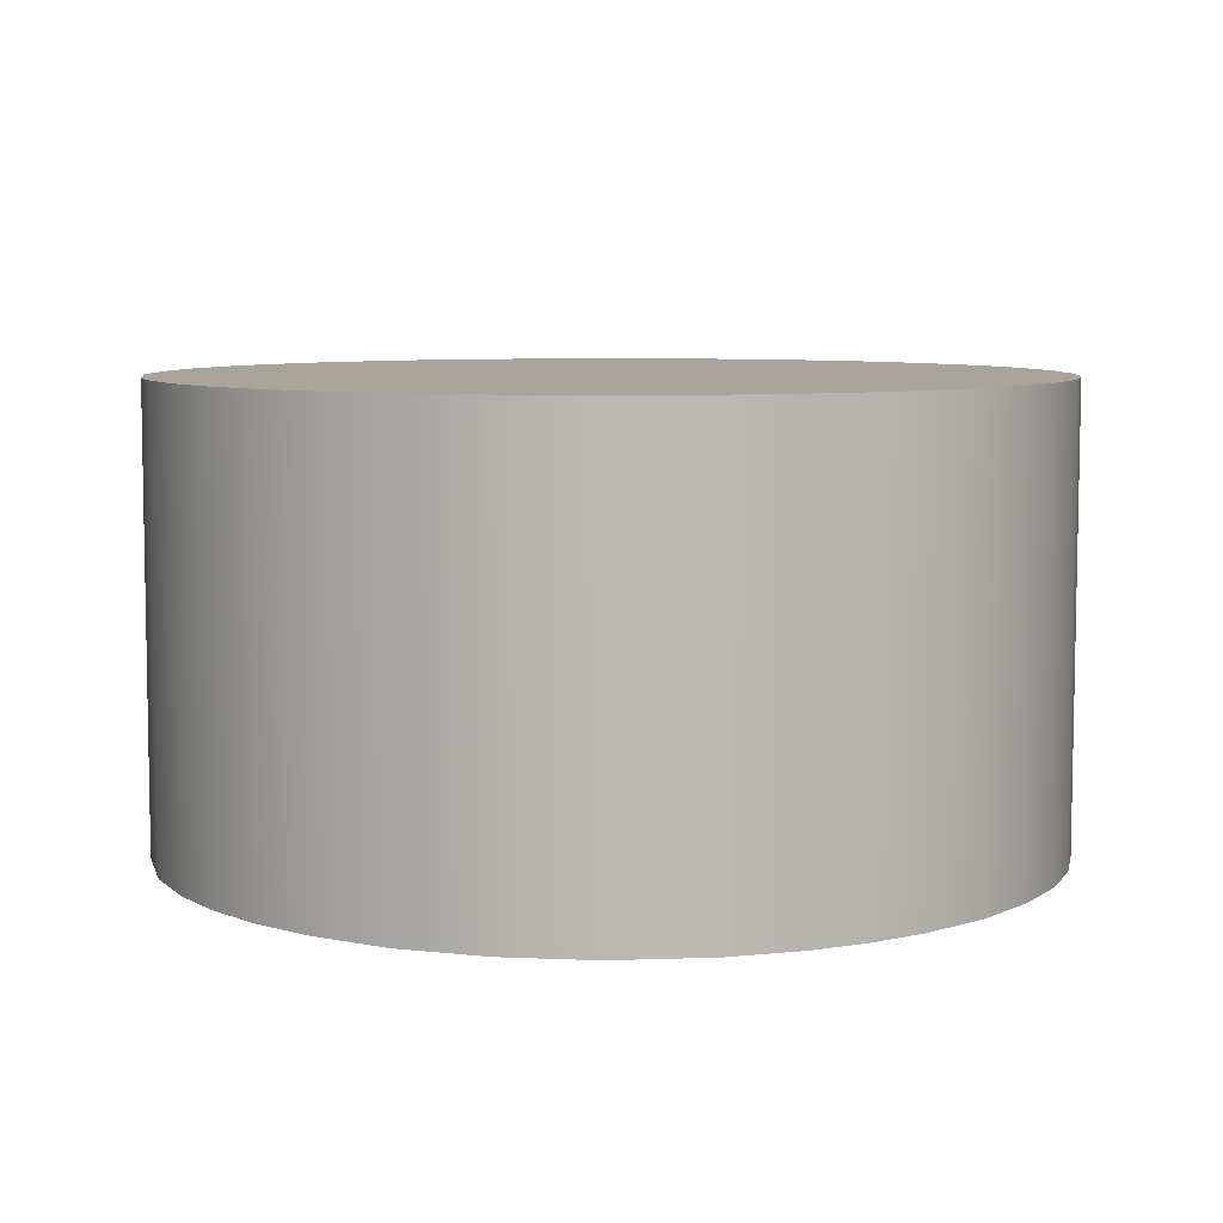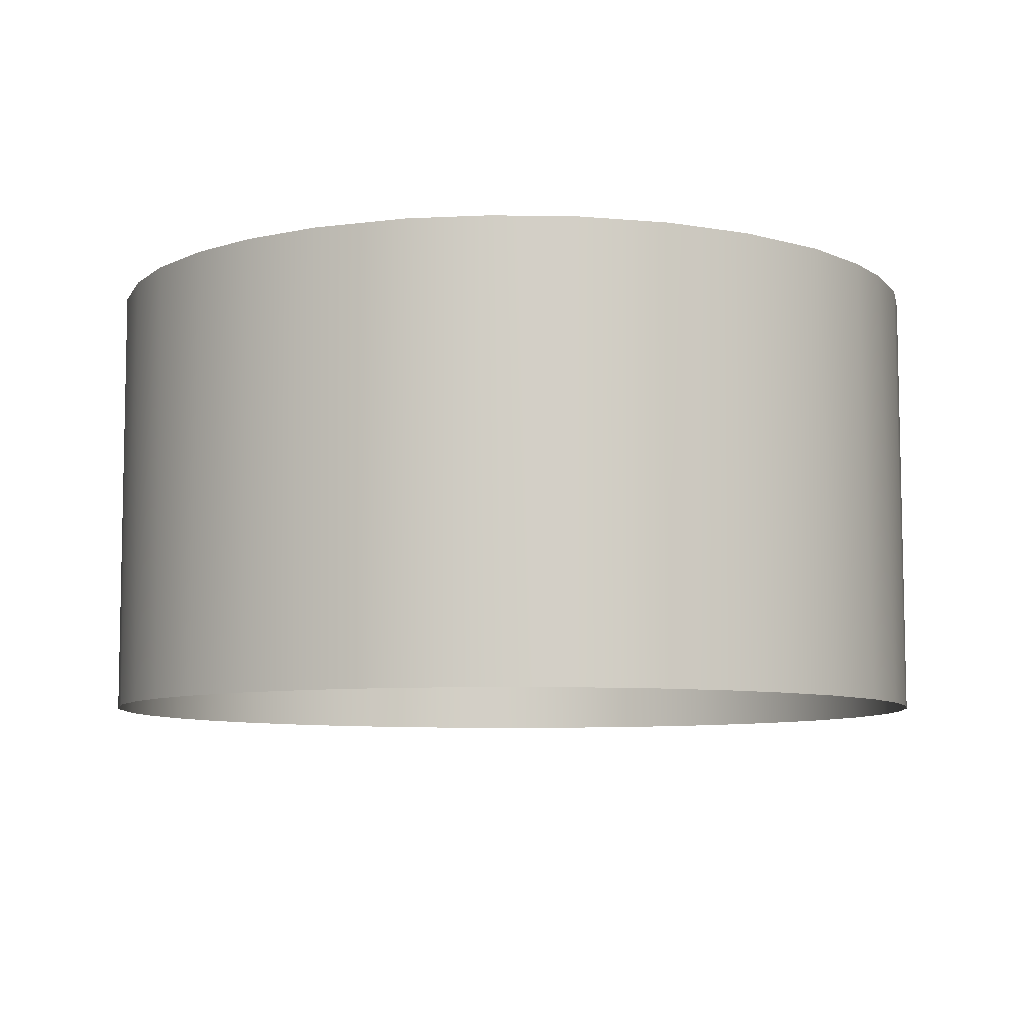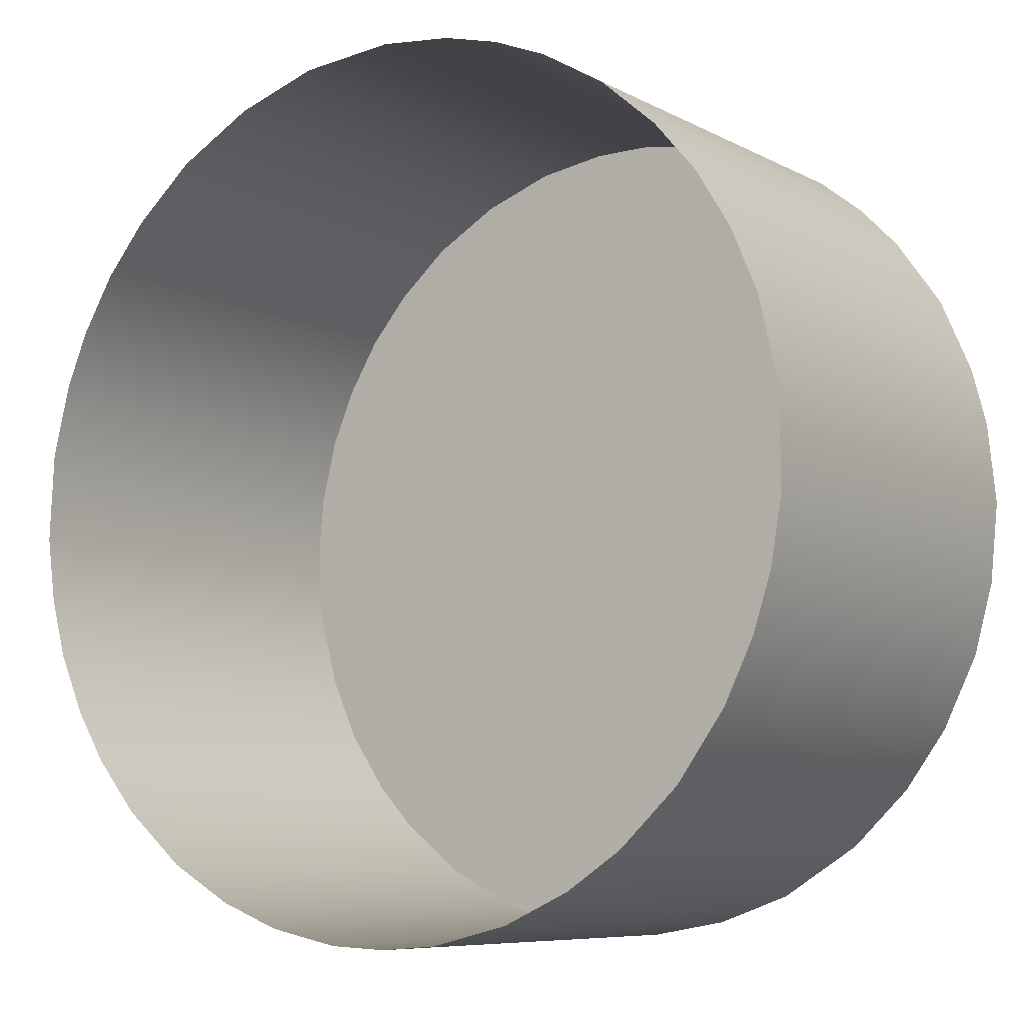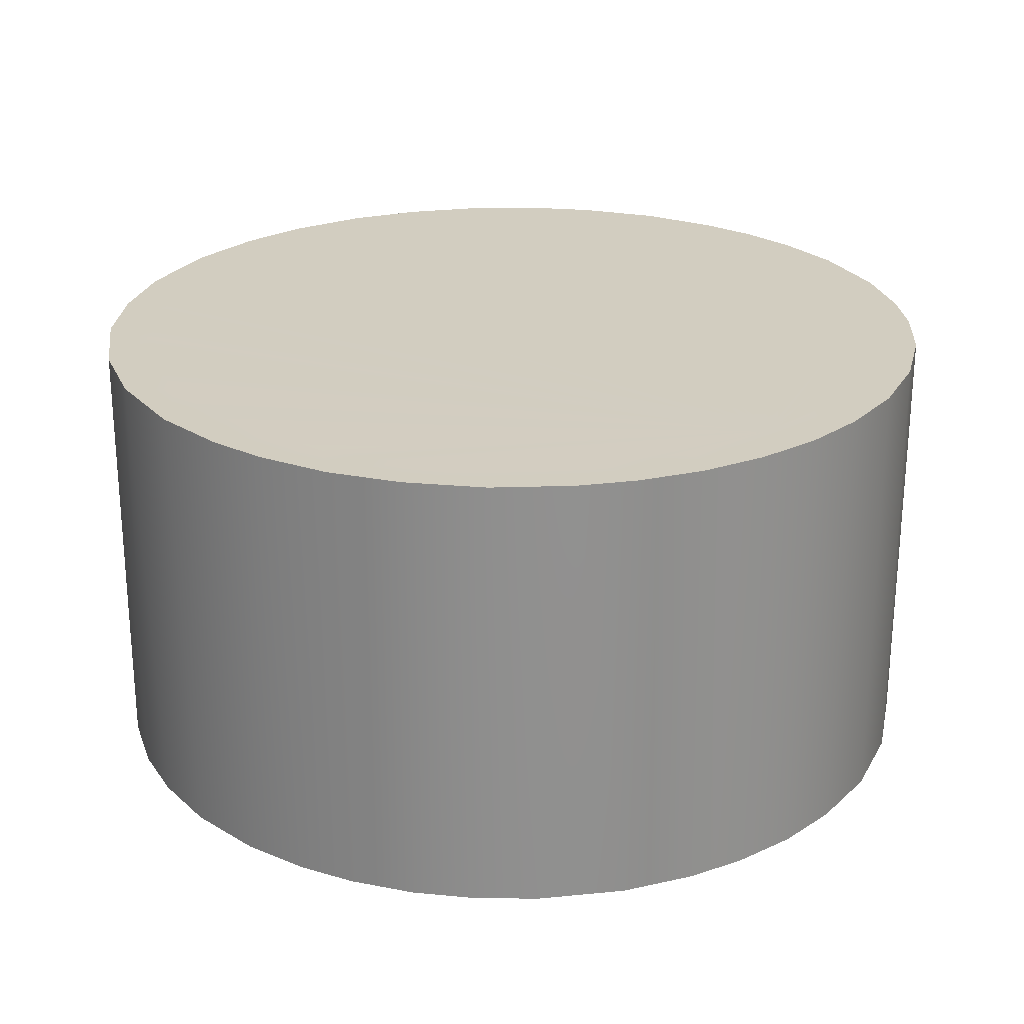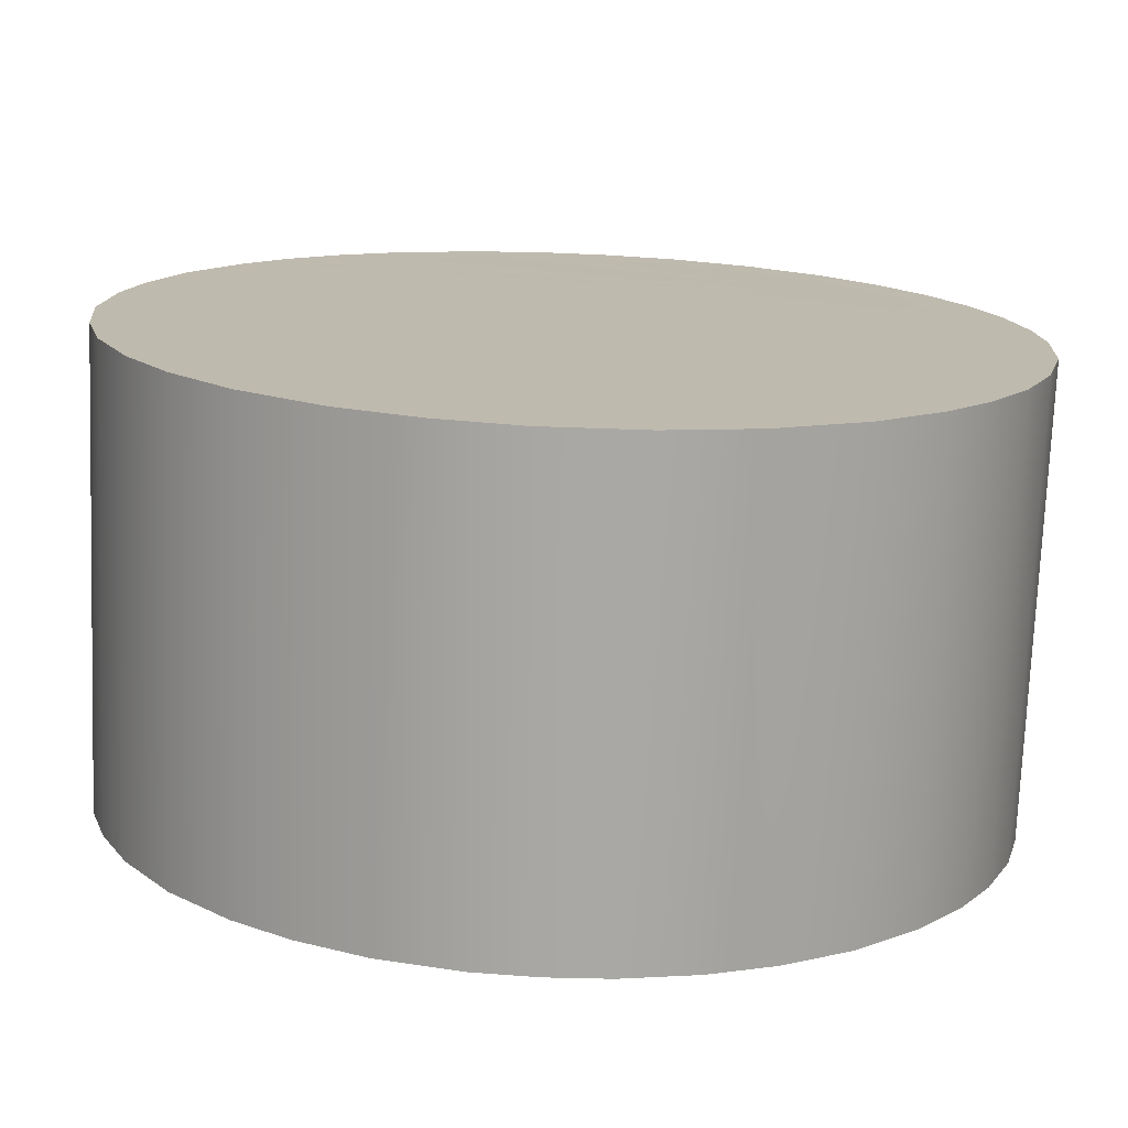
<metadata>
{"format":"obj","ext":"obj","renderer":"f3d","projection":"perspective","resolution":1024,"background":"white","views":[{"elev":7.3,"azim":168.9,"up":"+Z"},{"elev":-8.0,"azim":-12.3,"up":"+Z"},{"elev":-7.5,"azim":-145.5,"up":"+Y"},{"elev":24.7,"azim":83.9,"up":"+Z"},{"elev":-74.8,"azim":-2.3,"up":"+Y"}]}
</metadata>
<code>
o base.002
v 0.02254 0.04232 0.4456
v 0.02349 0.04091 0.4456
v 0.02441 0.04229 0.4456
v 0.02496 0.0408 0.4456
v 0.02672 0.04192 0.4456
v 0.0264 0.04052 0.4456
v 0.0276 0.04014 0.4456
v 0.02914 0.04105 0.4456
v 0.02876 0.03964 0.4456
v 0.03004 0.03892 0.4456
v 0.03137 0.03976 0.4456
v 0.03122 0.03804 0.4456
v 0.03314 0.03822 0.4456
v 0.03244 0.03689 0.4456
v 0.0345 0.03662 0.4456
v 0.03361 0.0354 0.4456
v 0.0356 0.03481 0.4456
v 0.03444 0.03394 0.4456
v 0.03642 0.03287 0.4456
v 0.03492 0.03278 0.4456
v 0.0353 0.03158 0.4456
v 0.03692 0.03082 0.4456
v 0.0356 0.02992 0.4456
v 0.0371 0.02895 0.4456
v 0.03568 0.02803 0.4456
v 0.03696 0.02639 0.4456
v 0.03541 0.02595 0.4456
v 0.0363 0.02389 0.4456
v 0.03487 0.02414 0.4456
v 0.03534 0.02176 0.4456
v 0.03436 0.02299 0.4456
v 0.03363 0.02171 0.4456
v 0.03401 0.01983 0.4456
v 0.03247 0.02022 0.4456
v 0.03273 0.01846 0.4456
v 0.03126 0.01906 0.4456
v 0.03071 0.01687 0.4456
v 0.02973 0.01795 0.4456
v 0.02823 0.01719 0.4456
v 0.02798 0.01554 0.4456
v 0.02685 0.01668 0.4456
v 0.02525 0.01486 0.4456
v 0.02521 0.01631 0.4456
v 0.02333 0.01615 0.4456
v 0.02221 0.01476 0.4456
v 0.02165 0.01628 0.4456
v 0.02021 0.01655 0.4456
v 0.01966 0.01522 0.4456
v 0.01881 0.01701 0.4456
v 0.01725 0.01611 0.4456
v 0.01747 0.01762 0.4456
v 0.01622 0.01839 0.4456
v 0.01468 0.01774 0.4456
v 0.01507 0.0193 0.4456
v 0.01283 0.01954 0.4456
v 0.01389 0.0205 0.4456
v 0.01301 0.02168 0.4456
v 0.01146 0.02144 0.4456
v 0.01236 0.02276 0.4456
v 0.01034 0.02375 0.4456
v 0.01167 0.02429 0.4456
v 0.01121 0.02591 0.4456
v 0.009733 0.02602 0.4456
v 0.01098 0.02736 0.4456
v 0.009481 0.02858 0.4456
v 0.01094 0.02904 0.4456
v 0.01106 0.03029 0.4456
v 0.009752 0.03115 0.4456
v 0.0113 0.03153 0.4456
v 0.01023 0.03296 0.4456
v 0.01181 0.03313 0.4456
v 0.01126 0.03532 0.4456
v 0.01254 0.03464 0.4456
v 0.01334 0.03587 0.4456
v 0.01275 0.03743 0.4456
v 0.01428 0.03701 0.4456
v 0.01405 0.03878 0.4456
v 0.01519 0.03788 0.4456
v 0.01618 0.03866 0.4456
v 0.01552 0.03993 0.4456
v 0.01725 0.03932 0.4456
v 0.01755 0.0411 0.4456
v 0.01857 0.03998 0.4456
v 0.02021 0.042 0.4456
v 0.02057 0.04061 0.4456
v 0.02223 0.04086 0.4456
v 0.02314 0.04235 0.4314
v 0.02081 0.04211 0.4314
v 0.01899 0.04165 0.4314
v 0.01725 0.04094 0.4314
v 0.01524 0.03976 0.4314
v 0.01347 0.03822 0.4314
v 0.01211 0.03662 0.4314
v 0.01101 0.03481 0.4314
v 0.01019 0.03287 0.4314
v 0.009573 0.03013 0.4314
v 0.00955 0.02732 0.4314
v 0.009903 0.02524 0.4314
v 0.01047 0.02345 0.4314
v 0.01139 0.02156 0.4314
v 0.01289 0.01946 0.4314
v 0.01476 0.01769 0.4314
v 0.01652 0.01652 0.4314
v 0.01863 0.01554 0.4314
v 0.02113 0.0149 0.4314
v 0.02301 0.01474 0.4314
v 0.02487 0.01482 0.4314
v 0.02717 0.01528 0.4314
v 0.02914 0.01603 0.4314
v 0.03118 0.01718 0.4314
v 0.03314 0.01885 0.4314
v 0.0345 0.02047 0.4314
v 0.03549 0.02206 0.4314
v 0.03634 0.02398 0.4314
v 0.03683 0.0258 0.4314
v 0.0371 0.02788 0.4314
v 0.03695 0.03068 0.4314
v 0.03638 0.03296 0.4314
v 0.03566 0.03469 0.4314
v 0.03458 0.0365 0.4314
v 0.03323 0.03812 0.4314
v 0.0313 0.03981 0.4314
v 0.02884 0.04119 0.4314
v 0.02618 0.04206 0.4314
f 1 2 3
f 3 2 4
f 3 4 5
f 5 4 6
f 5 6 7
f 5 7 8
f 8 7 9
f 8 9 10
f 8 10 11
f 11 10 12
f 11 12 13
f 13 12 14
f 13 14 15
f 15 14 16
f 15 16 17
f 17 16 18
f 17 18 19
f 19 18 20
f 19 20 21
f 19 21 22
f 22 21 23
f 22 23 24
f 24 23 25
f 24 25 26
f 26 25 27
f 26 27 28
f 28 27 29
f 28 29 30
f 30 29 31
f 30 31 32
f 30 32 33
f 33 32 34
f 33 34 35
f 35 34 36
f 35 36 37
f 37 36 38
f 37 38 39
f 37 39 40
f 40 39 41
f 40 41 42
f 42 41 43
f 42 43 44
f 42 44 45
f 45 44 46
f 45 46 47
f 45 47 48
f 48 47 49
f 48 49 50
f 50 49 51
f 50 51 52
f 50 52 53
f 53 52 54
f 53 54 55
f 55 54 56
f 55 56 57
f 55 57 58
f 58 57 59
f 58 59 60
f 60 59 61
f 60 61 62
f 60 62 63
f 63 62 64
f 63 64 65
f 65 64 66
f 65 66 67
f 65 67 68
f 68 67 69
f 68 69 70
f 70 69 71
f 70 71 72
f 72 71 73
f 72 73 74
f 72 74 75
f 75 74 76
f 75 76 77
f 77 76 78
f 77 78 79
f 77 79 80
f 80 79 81
f 80 81 82
f 82 81 83
f 82 83 84
f 84 83 85
f 84 85 86
f 84 86 1
f 1 86 2
f 3 87 1
f 1 87 88
f 1 88 84
f 84 88 89
f 84 89 82
f 82 89 90
f 82 90 91
f 82 91 80
f 80 91 77
f 77 91 92
f 77 92 75
f 75 92 93
f 75 93 72
f 72 93 94
f 72 94 95
f 72 95 70
f 70 95 68
f 68 95 96
f 68 96 65
f 65 96 97
f 65 97 63
f 63 97 98
f 63 98 60
f 60 98 99
f 60 99 100
f 60 100 58
f 58 100 101
f 58 101 55
f 55 101 53
f 53 101 102
f 53 102 103
f 53 103 50
f 50 103 104
f 50 104 48
f 48 104 105
f 48 105 45
f 45 105 106
f 45 106 107
f 45 107 42
f 42 107 108
f 42 108 40
f 40 108 109
f 40 109 37
f 37 109 110
f 37 110 35
f 35 110 111
f 35 111 33
f 33 111 112
f 33 112 30
f 30 112 113
f 30 113 114
f 30 114 28
f 28 114 26
f 26 114 115
f 26 115 116
f 26 116 24
f 24 116 117
f 24 117 22
f 22 117 19
f 19 117 118
f 19 118 119
f 19 119 17
f 17 119 120
f 17 120 15
f 15 120 121
f 15 121 13
f 13 121 122
f 13 122 11
f 11 122 8
f 8 122 123
f 8 123 5
f 5 123 124
f 5 124 3
f 3 124 87
f 16 14 12 10 9 7 6 4 2 86 85 83 81 79 78 76 74 73 71 69 67 66 64 62 61 59 57 56 54 52 51 49 47 46 44 43 41 39 38 36 34 32 31 29 27 25 23 21 20 18

</code>
